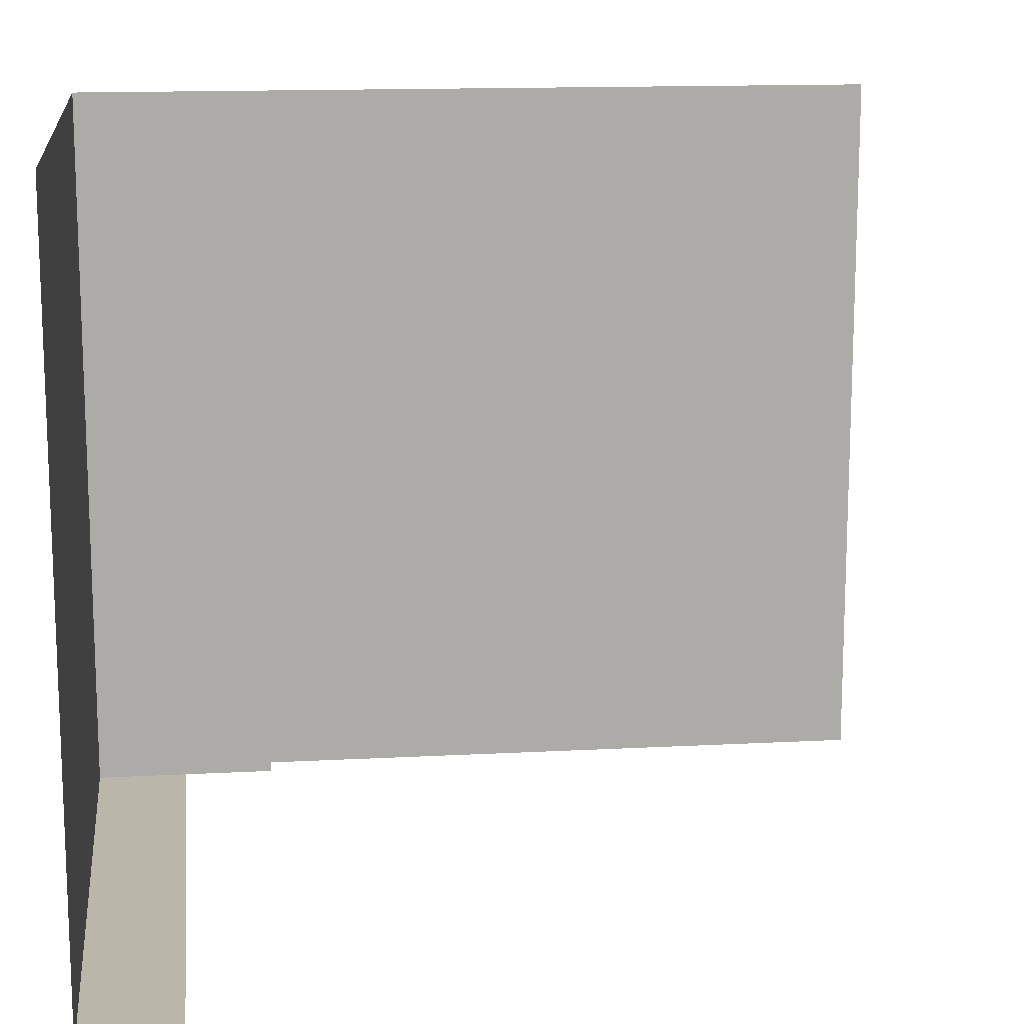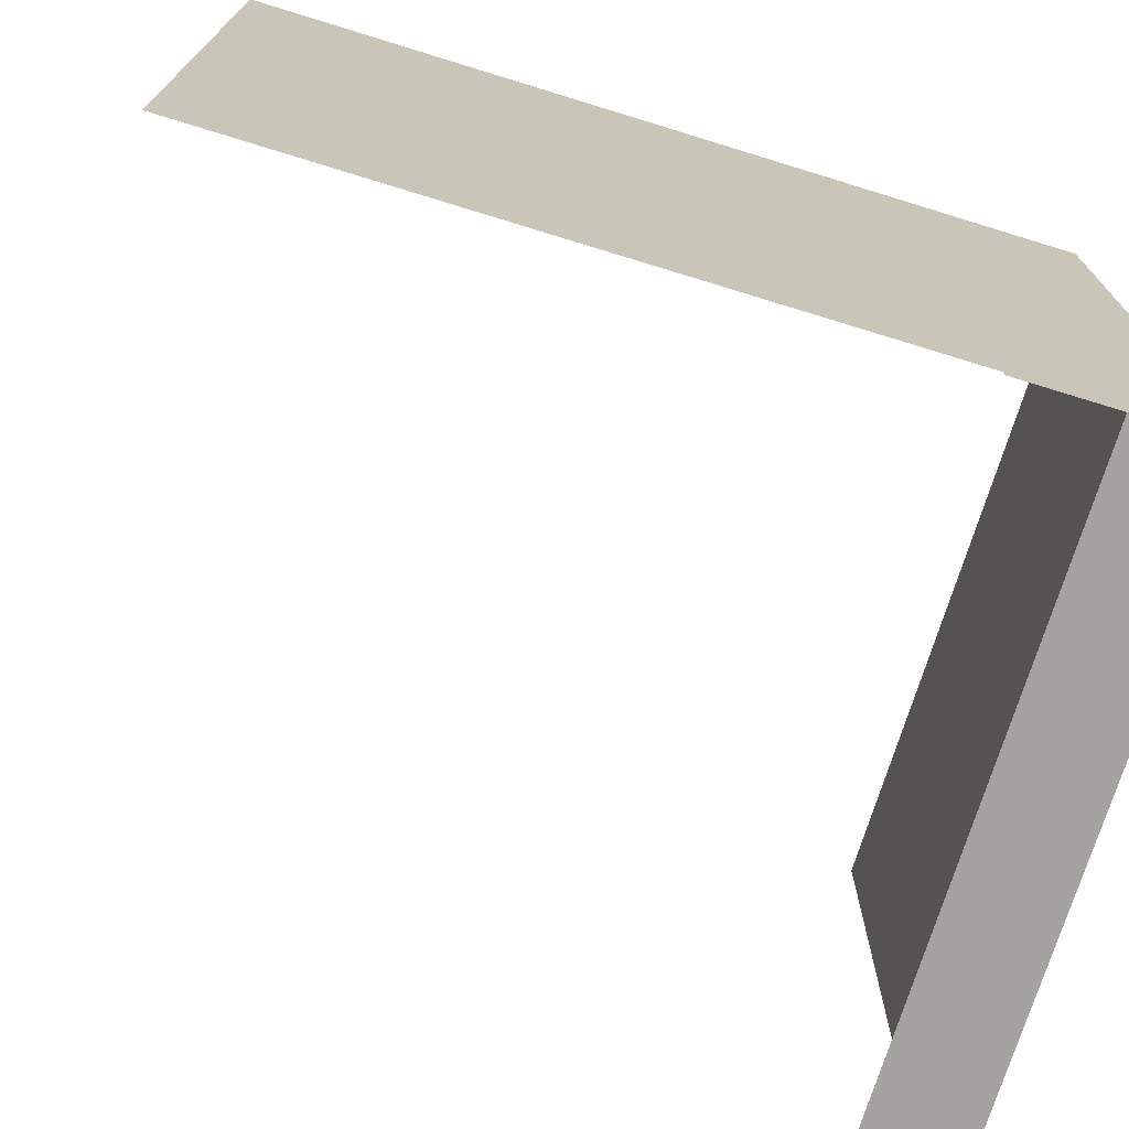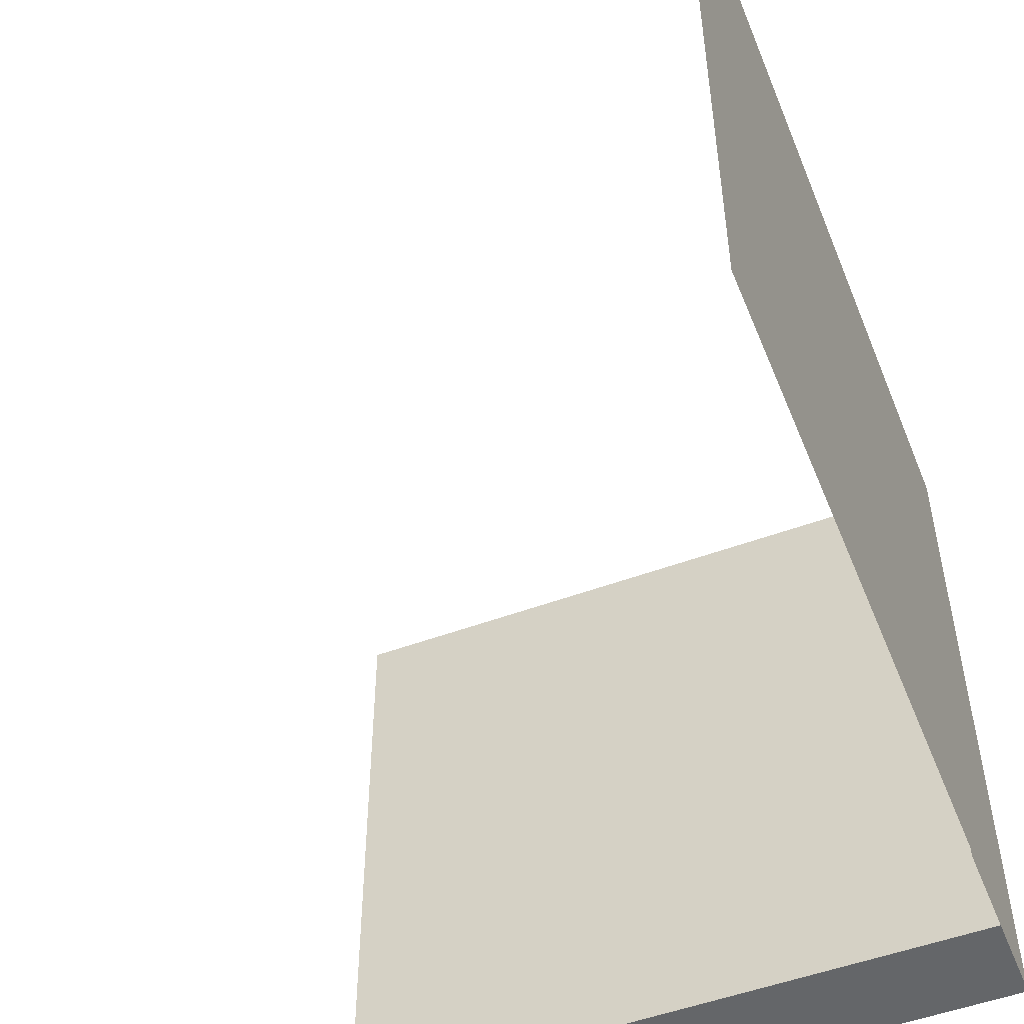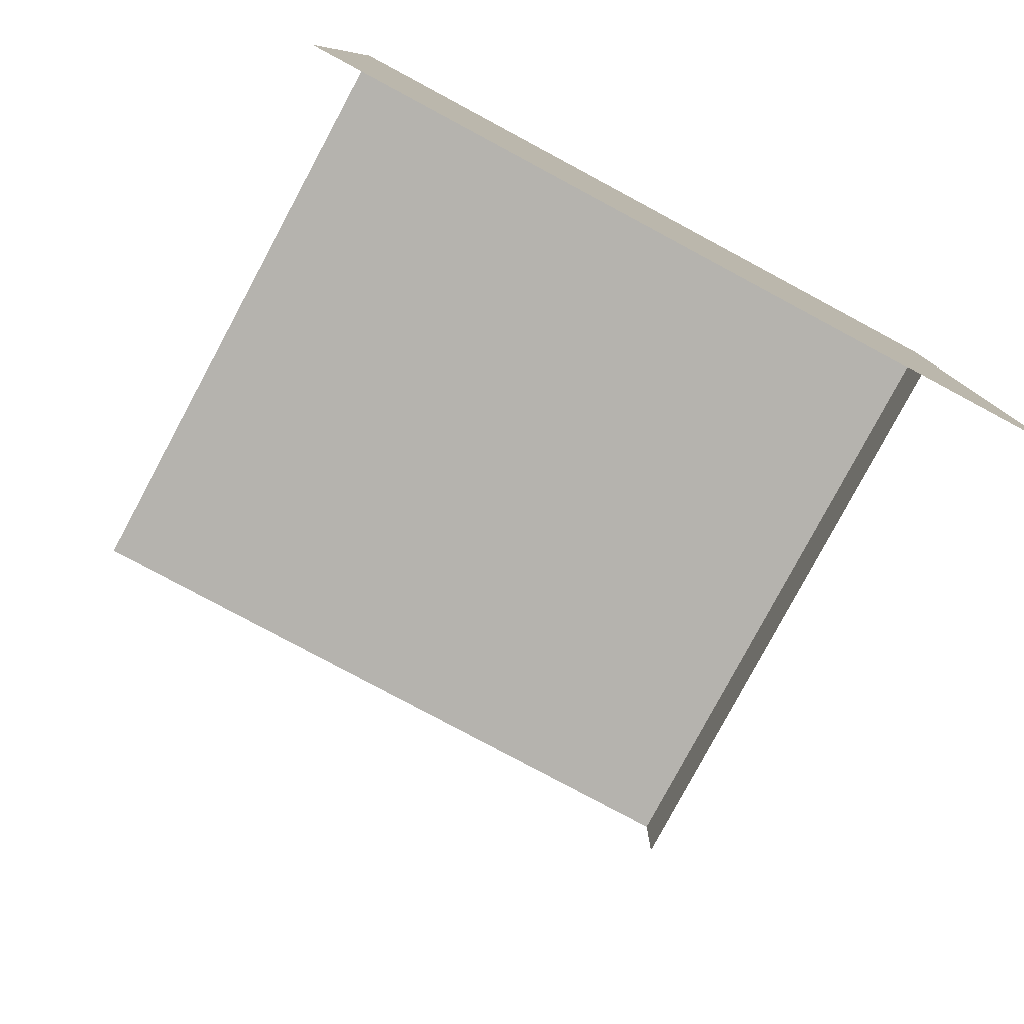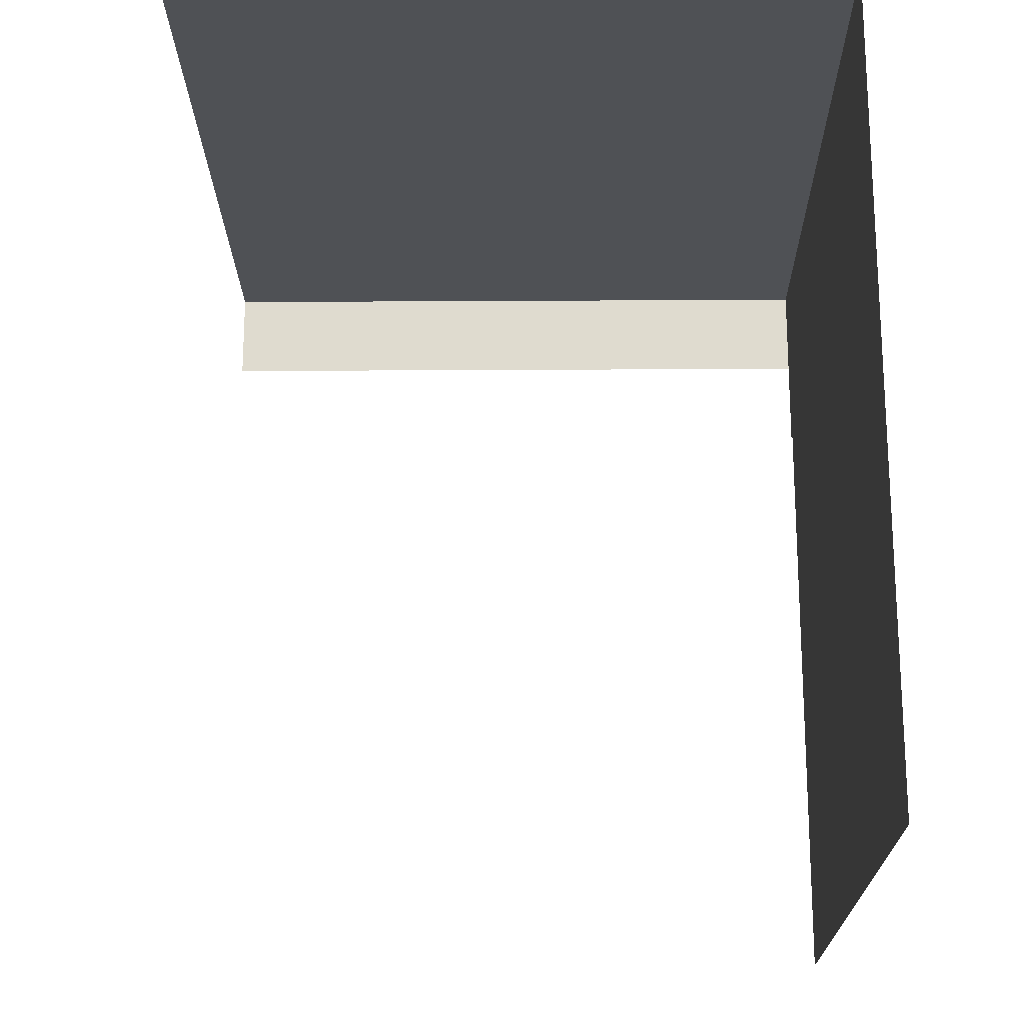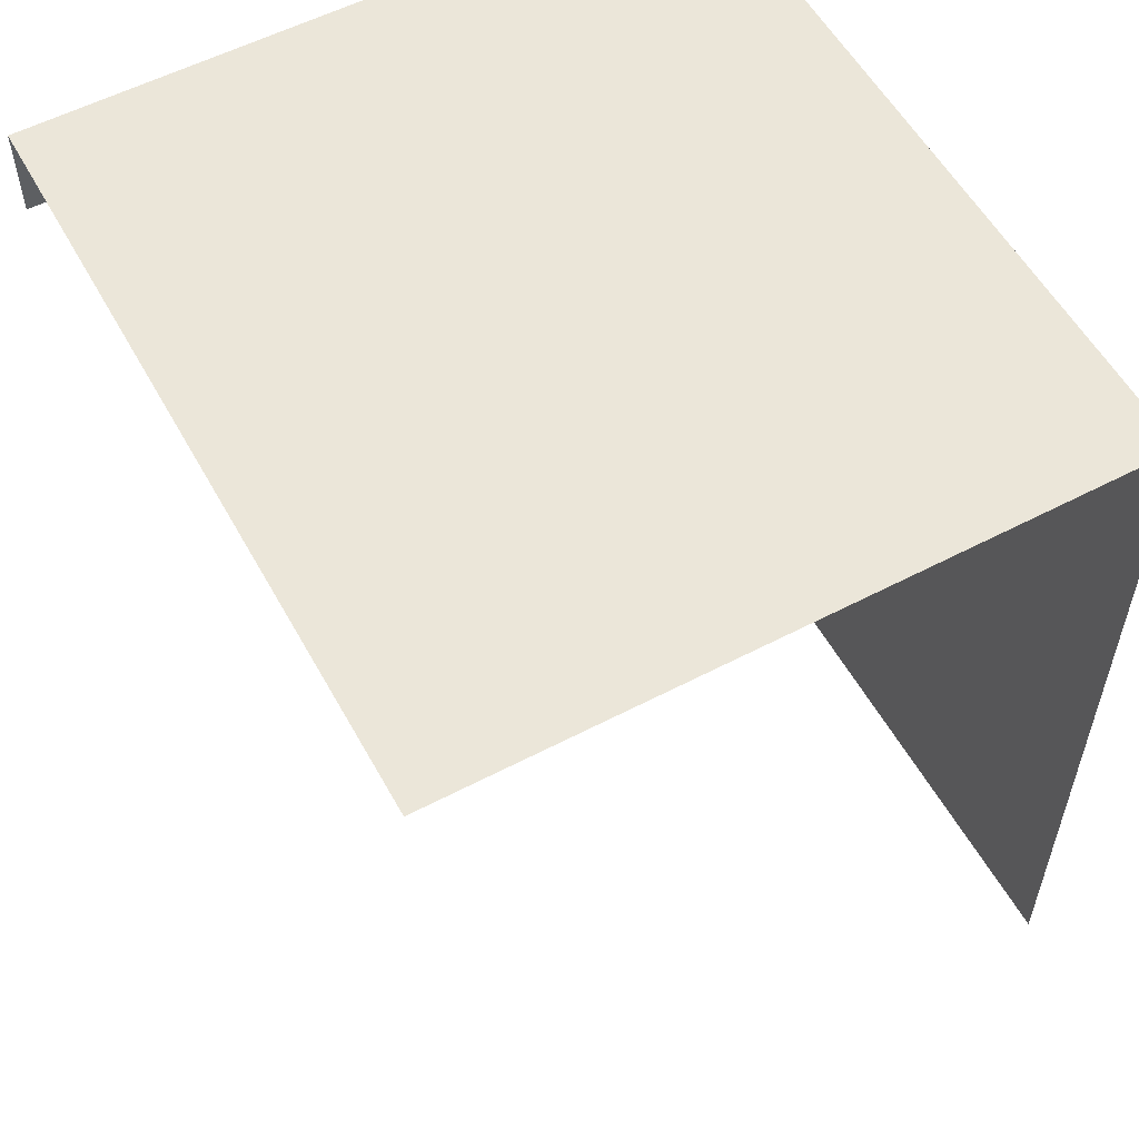
<metadata>
{"format":"obj","ext":"obj","renderer":"f3d","projection":"perspective","resolution":1024,"background":"white","views":[{"elev":14.1,"azim":83.2,"up":"+Y"},{"elev":-73.0,"azim":-107.1,"up":"+Y"},{"elev":-51.7,"azim":-158.2,"up":"+Y"},{"elev":-79.9,"azim":-118.2,"up":"+Z"},{"elev":-19.8,"azim":-179.4,"up":"+Z"},{"elev":56.2,"azim":151.3,"up":"+Z"}]}
</metadata>
<code>
v 0.2433 0.4163 -0.01552
v -0.06377 0.4163 -0.01552
v 0.2433 0.07801 -0.01552
v -0.06377 0.07801 -0.1007
v -0.06377 0.4163 -0.3923
v -0.06377 0.07801 -0.01552
v 0.2433 0.07801 -0.0581
v -0.06377 0.07801 -0.0581
v -0.06377 0.08252 -0.3923
v -0.06377 0.4163 -0.0581
v -0.06377 0.08252 -0.1007
f 1 6 2
f 6 1 3
f 6 10 2
f 7 6 3
f 11 8 4
f 5 11 9
f 10 6 8
f 6 7 8
f 8 11 10
f 10 11 5
f 2 6 1
f 3 1 6
f 2 10 6
f 3 6 7
f 4 8 11
f 9 11 5
f 8 6 10
f 8 7 6
f 10 11 8
f 5 11 10

</code>
